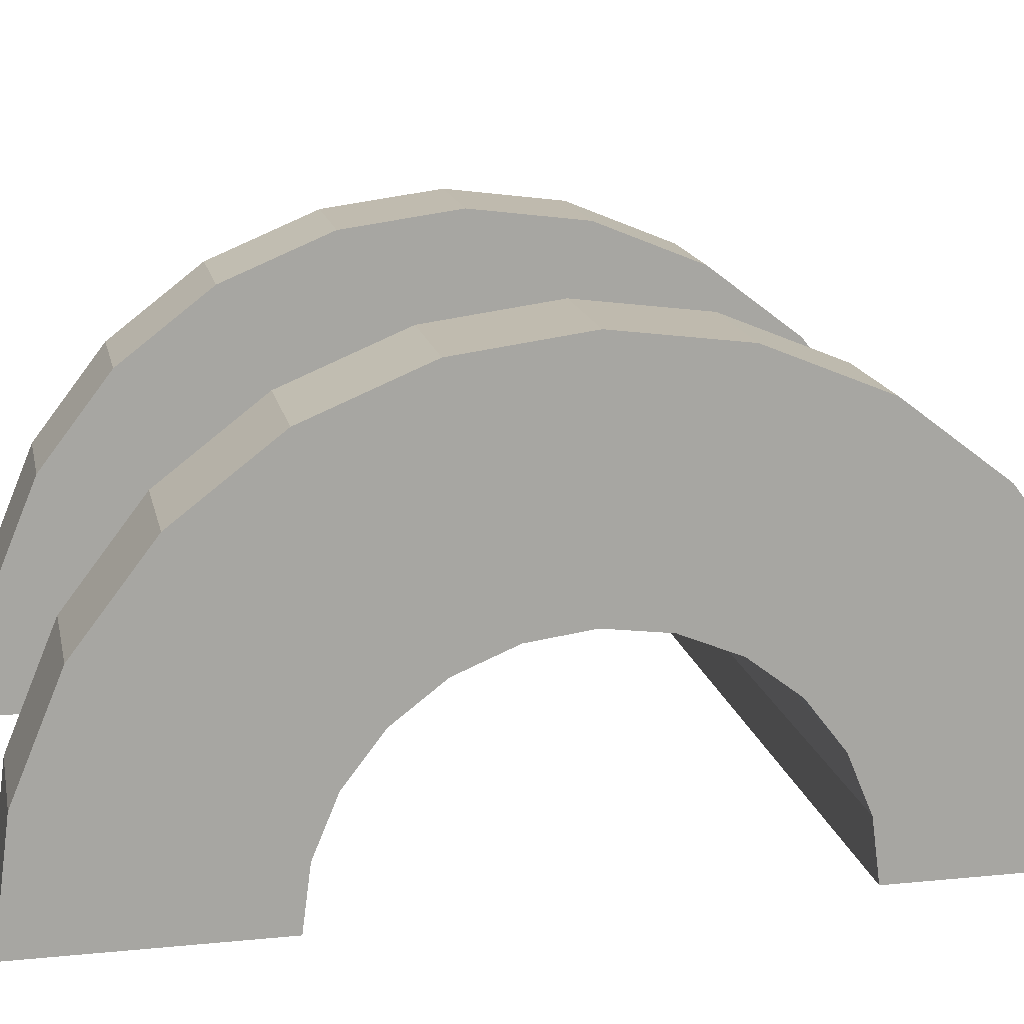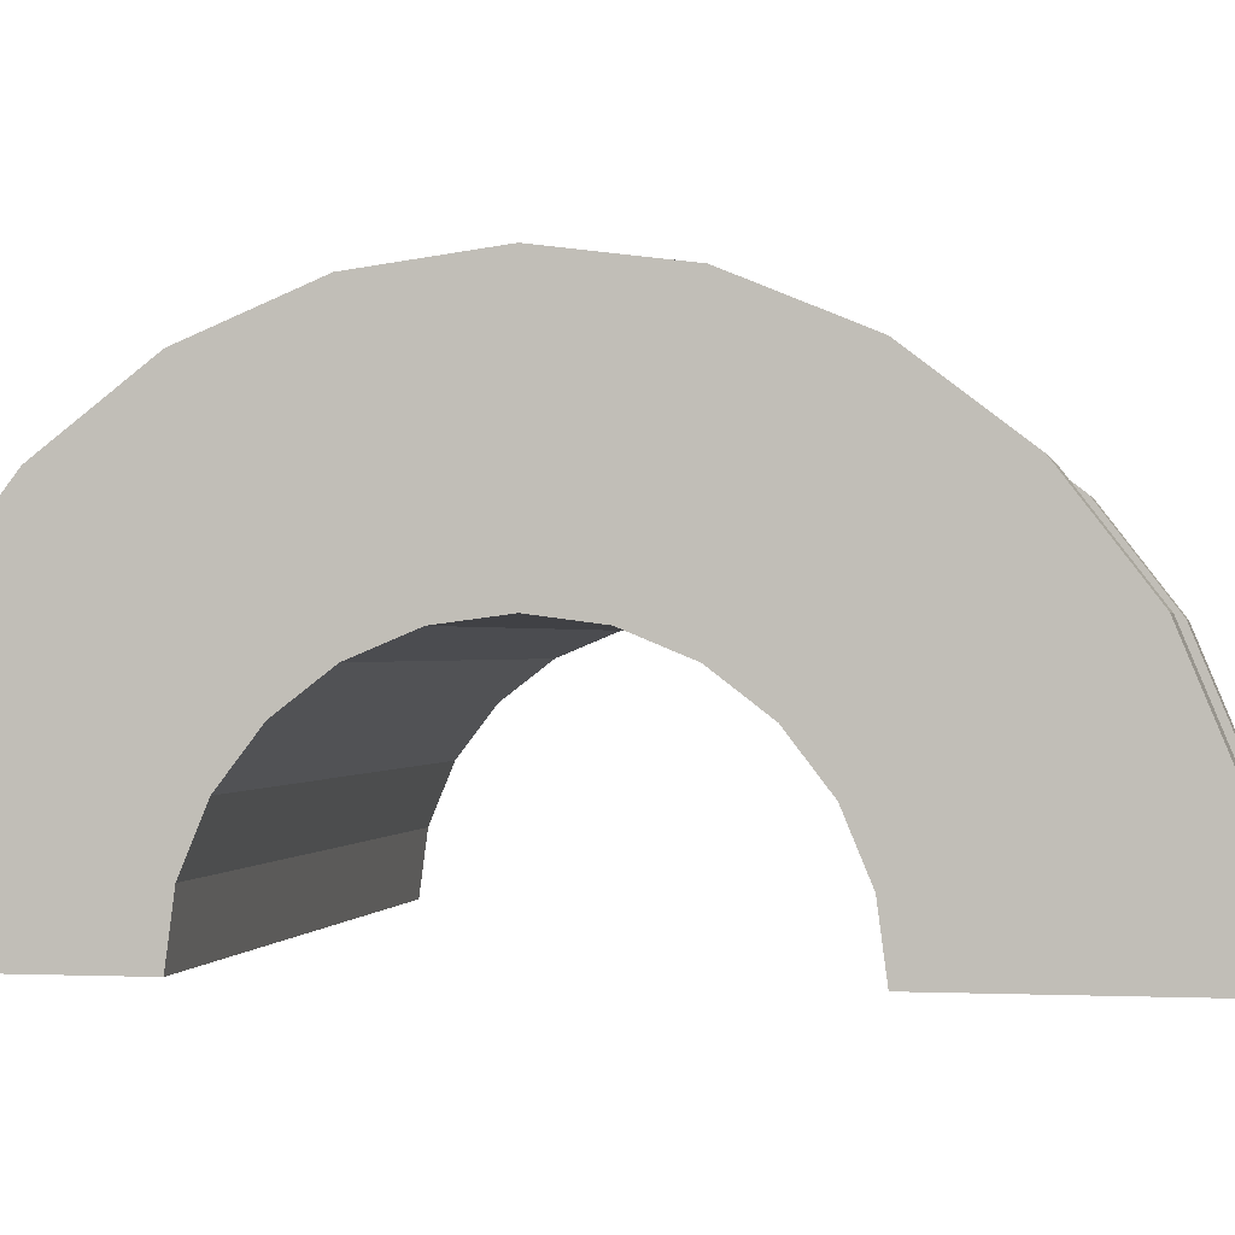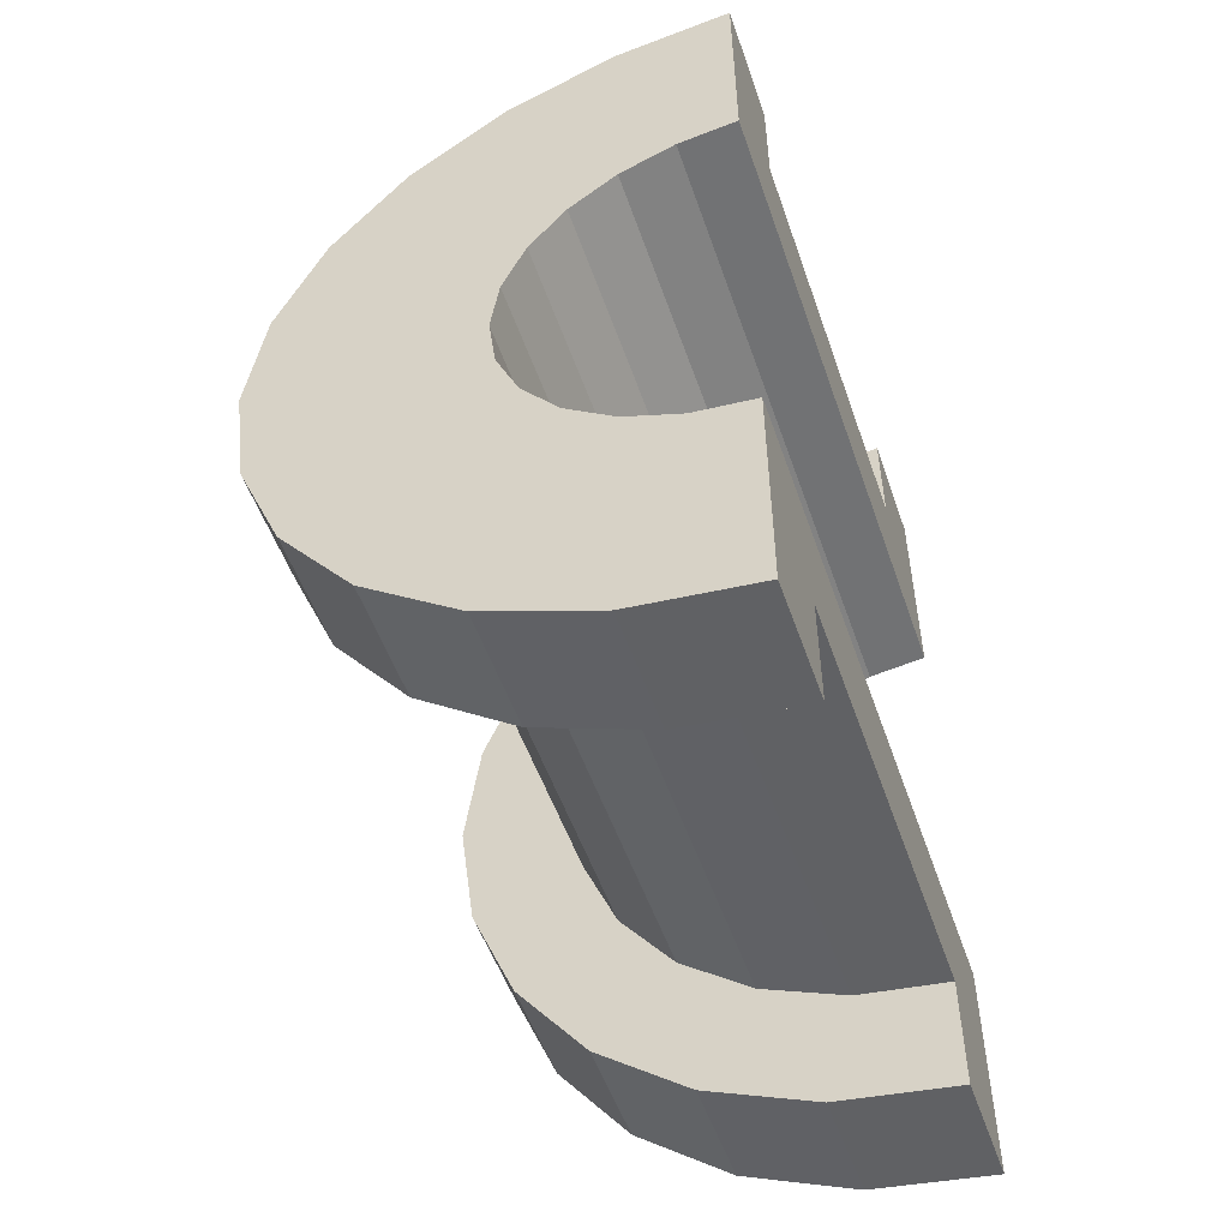
<metadata>
{"format":"obj","ext":"obj","renderer":"f3d","projection":"perspective","resolution":1024,"background":"white","views":[{"elev":16.0,"azim":78.3,"up":"+Z"},{"elev":-0.5,"azim":-79.1,"up":"+Z"},{"elev":-52.6,"azim":109.0,"up":"+Y"}]}
</metadata>
<code>
v -0 2 3.464
v 1 1.035 3.864
v 1 2 3.464
v 1 1.035 3.864
v -0 2 3.464
v -0 1.035 3.864
v -0 -3.864 1.035
v 1 -3.464 2
v -0 -3.464 2
v 1 -3.464 2
v -0 -3.864 1.035
v 1 -3.864 1.035
v 1 4 0
v 0 4 0
v 1 4 0
v 1 3.864 1.035
v -0 3.464 2
v 1 3.464 2
v -0 3.464 2
v 1 3.864 1.035
v -0 3.864 1.035
v 1 3.464 2
v -0 2.828 2.828
v 1 2.828 2.828
v -0 2.828 2.828
v 1 3.464 2
v -0 3.464 2
v 1 -1.035 3.864
v -0 -2 3.464
v 1 -2 3.464
v -0 -2 3.464
v 1 -1.035 3.864
v -0 -1.035 3.864
v -0 -3.464 2
v 1 -2.828 2.828
v -0 -2.828 2.828
v 1 -2.828 2.828
v -0 -3.464 2
v 1 -3.464 2
v 1 -2 3.464
v -0 -2.828 2.828
v 1 -2.828 2.828
v -0 -2.828 2.828
v 1 -2 3.464
v -0 -2 3.464
v -0 1.035 3.864
v 1 0 4
v 1 1.035 3.864
v 1 0 4
v -0 1.035 3.864
v -0 0 4
v -0 2.828 2.828
v 1 2 3.464
v 1 2.828 2.828
v 1 2 3.464
v -0 2.828 2.828
v -0 2 3.464
v 1 4 0
v -0 3.864 1.035
v 1 3.864 1.035
v -0 3.864 1.035
v 1 4 0
v 0 4 0
v 1 -4 0
v 0 -4 0
v 1 -4 0
v -0 -3.864 1.035
v 1 -4 0
v 1 -3.864 1.035
v 1 -4 0
v -0 -3.864 1.035
v 0 -4 0
v 1 0 4
v -0 -1.035 3.864
v 1 -1.035 3.864
v -0 -1.035 3.864
v 1 0 4
v -0 0 4
v -0 1.932 0.5176
v -0 3.864 1.035
v 0 4 0
v -0 3.864 1.035
v -0 1.932 0.5176
v -0 3.464 2
v -0 1.932 0.5176
v 0 4 0
v 0 2 0
v -0 1.732 1
v -0 3.464 2
v -0 1.932 0.5176
v -0 3.464 2
v -0 1.732 1
v -0 2.828 2.828
v -0 1.414 1.414
v -0 2.828 2.828
v -0 1.732 1
v -0 2.828 2.828
v -0 1.414 1.414
v -0 2 3.464
v -0 1 1.732
v -0 2 3.464
v -0 1.414 1.414
v -0 2 3.464
v -0 1 1.732
v -0 1.035 3.864
v -0 0.5176 1.932
v -0 1.035 3.864
v -0 1 1.732
v -0 0 2
v -0 1.035 3.864
v -0 0.5176 1.932
v -0 0 2
v -0 0 4
v -0 1.035 3.864
v -0 -0.5176 1.932
v -0 0 4
v -0 0 2
v -0 -1.035 3.864
v -0 -0.5176 1.932
v -0 -1 1.732
v -0 -0.5176 1.932
v -0 -1.035 3.864
v -0 0 4
v -0 -2 3.464
v -0 -1 1.732
v -0 -1.414 1.414
v -0 -2.828 2.828
v -0 -1.414 1.414
v -0 -1.732 1
v -0 -3.464 2
v -0 -1.732 1
v -0 -1.932 0.5176
v -0 -1 1.732
v -0 -2 3.464
v -0 -1.035 3.864
v -0 -3.864 1.035
v -0 -1.932 0.5176
v 0 -2 0
v -0 -1.414 1.414
v -0 -2.828 2.828
v -0 -2 3.464
v -0 -1.732 1
v -0 -3.464 2
v -0 -2.828 2.828
v -0 -1.932 0.5176
v -0 -3.864 1.035
v -0 -3.464 2
v -0 -3.864 1.035
v 0 -2 0
v 0 -4 0
v 1 3.864 1.035
v 1 2.898 0.7765
v 1 3 0
v 1 2.598 1.5
v 1 3.464 2
v 1 2.828 2.828
v 1 3.464 2
v 1 2.598 1.5
v 1 2.898 0.7765
v 1 2.828 2.828
v 1 2.121 2.121
v 1 2.598 1.5
v 1 2 3.464
v 1 2.121 2.121
v 1 2.828 2.828
v 1 2 3.464
v 1 1.5 2.598
v 1 2.121 2.121
v 1 1.035 3.864
v 1 1.5 2.598
v 1 2 3.464
v 1 1.035 3.864
v 1 0.7765 2.898
v 1 1.5 2.598
v 1 0 4
v 1 0.7765 2.898
v 1 1.035 3.864
v 1 0 4
v 1 0 3
v 1 0.7765 2.898
v 1 0 4
v 1 -0.7765 2.898
v 1 0 3
v 1 -1.035 3.864
v 1 -0.7765 2.898
v 1 0 4
v 1 -1.035 3.864
v 1 -1.5 2.598
v 1 -0.7765 2.898
v 1 -2 3.464
v 1 -1.5 2.598
v 1 -1.035 3.864
v 1 -2 3.464
v 1 -2.121 2.121
v 1 -1.5 2.598
v 1 -2.828 2.828
v 1 -2.121 2.121
v 1 -2 3.464
v 1 -2.121 2.121
v 1 -2.828 2.828
v 1 -2.598 1.5
v 1 -3.464 2
v 1 -2.598 1.5
v 1 -2.828 2.828
v 1 -2.598 1.5
v 1 -3.464 2
v 1 -2.898 0.7765
v 1 -3.864 1.035
v 1 -2.898 0.7765
v 1 -3.464 2
v 1 -2.898 0.7765
v 1 -3.864 1.035
v 1 -3 0
v 1 -4 0
v 1 -3 0
v 1 -3.864 1.035
v 1 -3 0
v 1 -4 0
v 1 -3 0
v 1 -3 0
v 1 -4 0
v 1 -4 0
v 1 3 0
v 1 4 0
v 1 3.864 1.035
v 1 2.898 0.7765
v 1 3.864 1.035
v 1 3.464 2
v 1 4 0
v 1 3 0
v 1 4 0
v 1 4 0
v 1 3 0
v 1 3 0
v 5.652 0 2
v -0 0.5176 1.932
v 5.652 0.5176 1.932
v -0 0.5176 1.932
v 5.652 0 2
v -0 0 2
v 5.652 2 0
v 5.652 2 0
v 0 2 0
v -0 1.732 1
v 5.652 1.414 1.414
v -0 1.414 1.414
v 5.652 1.414 1.414
v -0 1.732 1
v 5.652 1.732 1
v -0 1.932 0.5176
v 5.652 2 0
v 5.652 1.932 0.5176
v 5.652 2 0
v -0 1.932 0.5176
v 0 2 0
v -0 -0.5176 1.932
v 5.652 0 2
v 5.652 -0.5176 1.932
v 5.652 0 2
v -0 -0.5176 1.932
v -0 0 2
v 5.652 1 1.732
v -0 1.414 1.414
v 5.652 1.414 1.414
v -0 1.414 1.414
v 5.652 1 1.732
v -0 1 1.732
v 5.652 0.5176 1.932
v -0 1 1.732
v 5.652 1 1.732
v -0 1 1.732
v 5.652 0.5176 1.932
v -0 0.5176 1.932
v -0 1.932 0.5176
v 5.652 1.732 1
v -0 1.732 1
v 5.652 1.732 1
v -0 1.932 0.5176
v 5.652 1.932 0.5176
v 5.652 -2 0
v 5.652 -2 0
v 0 -2 0
v 5.652 -1.732 1
v -0 -1.414 1.414
v 5.652 -1.414 1.414
v -0 -1.414 1.414
v 5.652 -1.732 1
v -0 -1.732 1
v 5.652 -2 0
v -0 -1.932 0.5176
v 5.652 -1.932 0.5176
v -0 -1.932 0.5176
v 5.652 -2 0
v 0 -2 0
v -0 -1 1.732
v 5.652 -0.5176 1.932
v 5.652 -1 1.732
v 5.652 -0.5176 1.932
v -0 -1 1.732
v -0 -0.5176 1.932
v 5.652 -1.932 0.5176
v -0 -1.732 1
v 5.652 -1.732 1
v -0 -1.732 1
v 5.652 -1.932 0.5176
v -0 -1.932 0.5176
v -0 -1.414 1.414
v 5.652 -1 1.732
v 5.652 -1.414 1.414
v 5.652 -1 1.732
v -0 -1.414 1.414
v -0 -1 1.732
v 1 1.5 2.598
v 4.652 0.7765 2.898
v 4.652 1.5 2.598
v 4.652 0.7765 2.898
v 1 1.5 2.598
v 1 0.7765 2.898
v 1 -2.898 0.7765
v 4.652 -2.598 1.5
v 1 -2.598 1.5
v 4.652 -2.598 1.5
v 1 -2.898 0.7765
v 4.652 -2.898 0.7765
v 4.652 3 0
v 1 3 0
v 4.652 3 0
v 1 3 0
v 4.652 3 0
v 1 3 0
v 4.652 2.898 0.7765
v 1 2.598 1.5
v 4.652 2.598 1.5
v 1 2.598 1.5
v 4.652 2.898 0.7765
v 1 2.898 0.7765
v 1 2.121 2.121
v 4.652 1.5 2.598
v 4.652 2.121 2.121
v 4.652 1.5 2.598
v 1 2.121 2.121
v 1 1.5 2.598
v 4.652 2.598 1.5
v 1 2.121 2.121
v 4.652 2.121 2.121
v 1 2.121 2.121
v 4.652 2.598 1.5
v 1 2.598 1.5
v 1 -2.598 1.5
v 4.652 -2.121 2.121
v 1 -2.121 2.121
v 4.652 -2.121 2.121
v 1 -2.598 1.5
v 4.652 -2.598 1.5
v 1 -1.5 2.598
v 4.652 -2.121 2.121
v 4.652 -1.5 2.598
v 4.652 -2.121 2.121
v 1 -1.5 2.598
v 1 -2.121 2.121
v 1 0.7765 2.898
v 4.652 0 3
v 4.652 0.7765 2.898
v 4.652 0 3
v 1 0.7765 2.898
v 1 0 3
v 4.652 3 0
v 1 2.898 0.7765
v 4.652 2.898 0.7765
v 1 2.898 0.7765
v 4.652 3 0
v 1 3 0
v 1 -3 0
v 4.652 -3 0
v 1 -3 0
v 4.652 -3 0
v 1 -3 0
v 4.652 -3 0
v 1 -2.898 0.7765
v 4.652 -3 0
v 4.652 -2.898 0.7765
v 4.652 -3 0
v 1 -2.898 0.7765
v 1 -3 0
v 1 0 3
v 4.652 -0.7765 2.898
v 4.652 0 3
v 4.652 -0.7765 2.898
v 1 0 3
v 1 -0.7765 2.898
v 1 -0.7765 2.898
v 4.652 -1.5 2.598
v 4.652 -0.7765 2.898
v 4.652 -1.5 2.598
v 1 -0.7765 2.898
v 1 -1.5 2.598
v 4.652 2 3.464
v 5.652 1.035 3.864
v 5.652 2 3.464
v 5.652 1.035 3.864
v 4.652 2 3.464
v 4.652 1.035 3.864
v 4.652 -3.864 1.035
v 5.652 -3.464 2
v 4.652 -3.464 2
v 5.652 -3.464 2
v 4.652 -3.864 1.035
v 5.652 -3.864 1.035
v 5.652 4 0
v 4.652 4 0
v 5.652 4 0
v 4.652 4 0
v 5.652 4 0
v 4.652 4 0
v 5.652 3.864 1.035
v 4.652 3.464 2
v 5.652 3.464 2
v 4.652 3.464 2
v 5.652 3.864 1.035
v 4.652 3.864 1.035
v 5.652 3.464 2
v 4.652 2.828 2.828
v 5.652 2.828 2.828
v 4.652 2.828 2.828
v 5.652 3.464 2
v 4.652 3.464 2
v 4.652 -1.035 3.864
v 5.652 -2 3.464
v 5.652 -1.035 3.864
v 5.652 -2 3.464
v 4.652 -1.035 3.864
v 4.652 -2 3.464
v 4.652 -3.464 2
v 5.652 -2.828 2.828
v 4.652 -2.828 2.828
v 5.652 -2.828 2.828
v 4.652 -3.464 2
v 5.652 -3.464 2
v 4.652 -2 3.464
v 5.652 -2.828 2.828
v 5.652 -2 3.464
v 5.652 -2.828 2.828
v 4.652 -2 3.464
v 4.652 -2.828 2.828
v 4.652 1.035 3.864
v 5.652 0 4
v 5.652 1.035 3.864
v 5.652 0 4
v 4.652 1.035 3.864
v 4.652 0 4
v 4.652 2.828 2.828
v 5.652 2 3.464
v 5.652 2.828 2.828
v 5.652 2 3.464
v 4.652 2.828 2.828
v 4.652 2 3.464
v 5.652 4 0
v 4.652 3.864 1.035
v 5.652 3.864 1.035
v 4.652 3.864 1.035
v 5.652 4 0
v 4.652 4 0
v 4.652 -4 0
v 5.652 -4 0
v 4.652 -4 0
v 5.652 -4 0
v 4.652 -4 0
v 5.652 -4 0
v 4.652 -3.864 1.035
v 5.652 -4 0
v 5.652 -3.864 1.035
v 5.652 -4 0
v 4.652 -3.864 1.035
v 4.652 -4 0
v 4.652 0 4
v 5.652 -1.035 3.864
v 5.652 0 4
v 5.652 -1.035 3.864
v 4.652 0 4
v 4.652 -1.035 3.864
v 4.652 -4 0
v 4.652 -3 0
v 4.652 -3 0
v 4.652 -3 0
v 4.652 -3.864 1.035
v 4.652 -3.464 2
v 4.652 -4 0
v 4.652 -3 0
v 4.652 -4 0
v 4.652 -3 0
v 4.652 -4 0
v 4.652 -3.864 1.035
v 4.652 3 0
v 4.652 4 0
v 4.652 4 0
v 4.652 4 0
v 4.652 2.898 0.7765
v 4.652 3.864 1.035
v 4.652 3 0
v 4.652 4 0
v 4.652 3 0
v 4.652 4 0
v 4.652 3 0
v 4.652 2.898 0.7765
v 4.652 3.864 1.035
v 4.652 2.898 0.7765
v 4.652 3.464 2
v 4.652 2.598 1.5
v 4.652 3.464 2
v 4.652 2.898 0.7765
v 4.652 3.464 2
v 4.652 2.598 1.5
v 4.652 2.828 2.828
v 4.652 2.121 2.121
v 4.652 2.828 2.828
v 4.652 2.598 1.5
v 4.652 2.121 2.121
v 4.652 2 3.464
v 4.652 2.828 2.828
v 4.652 1.5 2.598
v 4.652 2 3.464
v 4.652 2.121 2.121
v 4.652 1.5 2.598
v 4.652 1.035 3.864
v 4.652 2 3.464
v 4.652 0.7765 2.898
v 4.652 1.035 3.864
v 4.652 1.5 2.598
v 4.652 0 3
v 4.652 1.035 3.864
v 4.652 0.7765 2.898
v 4.652 0 3
v 4.652 0 4
v 4.652 1.035 3.864
v 4.652 -0.7765 2.898
v 4.652 0 4
v 4.652 0 3
v 4.652 -0.7765 2.898
v 4.652 -1.035 3.864
v 4.652 0 4
v 4.652 -1.5 2.598
v 4.652 -1.035 3.864
v 4.652 -0.7765 2.898
v 4.652 -1.5 2.598
v 4.652 -2 3.464
v 4.652 -1.035 3.864
v 4.652 -2.121 2.121
v 4.652 -2 3.464
v 4.652 -1.5 2.598
v 4.652 -2.828 2.828
v 4.652 -2.121 2.121
v 4.652 -2.598 1.5
v 4.652 -2.121 2.121
v 4.652 -2.828 2.828
v 4.652 -2 3.464
v 4.652 -3.464 2
v 4.652 -2.598 1.5
v 4.652 -2.898 0.7765
v 4.652 -3.464 2
v 4.652 -2.898 0.7765
v 4.652 -3 0
v 4.652 -2.598 1.5
v 4.652 -3.464 2
v 4.652 -2.828 2.828
v 5.652 1.414 1.414
v 5.652 2.828 2.828
v 5.652 2 3.464
v 5.652 2.828 2.828
v 5.652 1.932 0.5176
v 5.652 2 0
v 5.652 2.828 2.828
v 5.652 1.732 1
v 5.652 1.932 0.5176
v 5.652 2.828 2.828
v 5.652 1.414 1.414
v 5.652 1.732 1
v 5.652 1 1.732
v 5.652 2 3.464
v 5.652 1.035 3.864
v 5.652 2 3.464
v 5.652 1 1.732
v 5.652 1.414 1.414
v 5.652 1.035 3.864
v 5.652 0.5176 1.932
v 5.652 1 1.732
v 5.652 0 4
v 5.652 0.5176 1.932
v 5.652 1.035 3.864
v 5.652 0 4
v 5.652 0 2
v 5.652 0.5176 1.932
v 5.652 0 4
v 5.652 -0.5176 1.932
v 5.652 0 2
v 5.652 -1.035 3.864
v 5.652 -0.5176 1.932
v 5.652 0 4
v 5.652 -0.5176 1.932
v 5.652 -1.035 3.864
v 5.652 -1 1.732
v 5.652 -2 3.464
v 5.652 -1 1.732
v 5.652 -1.035 3.864
v 5.652 -1 1.732
v 5.652 -2 3.464
v 5.652 -1.414 1.414
v 5.652 -2.828 2.828
v 5.652 -1.414 1.414
v 5.652 -2 3.464
v 5.652 -1.414 1.414
v 5.652 -2.828 2.828
v 5.652 -1.732 1
v 5.652 -3.464 2
v 5.652 -1.732 1
v 5.652 -2.828 2.828
v 5.652 -1.732 1
v 5.652 -3.464 2
v 5.652 -1.932 0.5176
v 5.652 -3.864 1.035
v 5.652 -1.932 0.5176
v 5.652 -3.464 2
v 5.652 -1.932 0.5176
v 5.652 -3.864 1.035
v 5.652 -2 0
v 5.652 -4 0
v 5.652 -2 0
v 5.652 -3.864 1.035
v 5.652 -2 0
v 5.652 -4 0
v 5.652 -2 0
v 5.652 -2 0
v 5.652 -4 0
v 5.652 -4 0
v 5.652 2 0
v 5.652 4 0
v 5.652 3.864 1.035
v 5.652 2 0
v 5.652 3.864 1.035
v 5.652 3.464 2
v 5.652 2 0
v 5.652 3.464 2
v 5.652 2.828 2.828
v 5.652 4 0
v 5.652 2 0
v 5.652 4 0
v 5.652 4 0
v 5.652 2 0
v 5.652 2 0
v 5.652 2 0
v 4.652 3 0
v 5.652 4 0
v 5.652 2 0
v 1 3 0
v 4.652 3 0
v 0 2 0
v 1 3 0
v 5.652 2 0
v 0 4 0
v 1 3 0
v 0 2 0
v 1 3 0
v 0 4 0
v 1 4 0
v 5.652 4 0
v 4.652 3 0
v 4.652 4 0
v 1 -4 0
v 0 -4 0
v 1 -3 0
v 4.652 -3 0
v 5.652 -4 0
v 4.652 -4 0
v 5.652 -4 0
v 4.652 -3 0
v 5.652 -2 0
v 1 -3 0
v 5.652 -2 0
v 4.652 -3 0
v 1 -3 0
v 0 -2 0
v 5.652 -2 0
v 0 -2 0
v 1 -3 0
v 0 -4 0
f 1 2 3
f 4 5 6
f 7 8 9
f 10 11 12
f 13 14 15
f 16 17 18
f 19 20 21
f 22 23 24
f 25 26 27
f 28 29 30
f 31 32 33
f 34 35 36
f 37 38 39
f 40 41 42
f 43 44 45
f 46 47 48
f 49 50 51
f 52 53 54
f 55 56 57
f 58 59 60
f 61 62 63
f 64 65 66
f 67 68 69
f 70 71 72
f 73 74 75
f 76 77 78
f 79 80 81
f 82 83 84
f 85 86 87
f 88 89 90
f 91 92 93
f 94 95 96
f 97 98 99
f 100 101 102
f 103 104 105
f 106 107 108
f 109 110 111
f 112 113 114
f 115 116 117
f 118 119 120
f 121 122 123
f 124 125 126
f 127 128 129
f 130 131 132
f 133 134 135
f 136 137 138
f 139 140 141
f 142 143 144
f 145 146 147
f 148 149 150
f 151 152 153
f 154 155 156
f 157 158 159
f 160 161 162
f 163 164 165
f 166 167 168
f 169 170 171
f 172 173 174
f 175 176 177
f 178 179 180
f 181 182 183
f 184 185 186
f 187 188 189
f 190 191 192
f 193 194 195
f 196 197 198
f 199 200 201
f 202 203 204
f 205 206 207
f 208 209 210
f 211 212 213
f 214 215 216
f 217 218 219
f 220 221 222
f 223 224 225
f 226 227 228
f 229 230 231
f 232 233 234
f 235 236 237
f 238 239 240
f 241 242 243
f 244 245 246
f 247 248 249
f 250 251 252
f 253 254 255
f 256 257 258
f 259 260 261
f 262 263 264
f 265 266 267
f 268 269 270
f 271 272 273
f 274 275 276
f 277 278 279
f 280 281 282
f 283 284 285
f 286 287 288
f 289 290 291
f 292 293 294
f 295 296 297
f 298 299 300
f 301 302 303
f 304 305 306
f 307 308 309
f 310 311 312
f 313 314 315
f 316 317 318
f 319 320 321
f 322 323 324
f 325 326 327
f 328 329 330
f 331 332 333
f 334 335 336
f 337 338 339
f 340 341 342
f 343 344 345
f 346 347 348
f 349 350 351
f 352 353 354
f 355 356 357
f 358 359 360
f 361 362 363
f 364 365 366
f 367 368 369
f 370 371 372
f 373 374 375
f 376 377 378
f 379 380 381
f 382 383 384
f 385 386 387
f 388 389 390
f 391 392 393
f 394 395 396
f 397 398 399
f 400 401 402
f 403 404 405
f 406 407 408
f 409 410 411
f 412 413 414
f 415 416 417
f 418 419 420
f 421 422 423
f 424 425 426
f 427 428 429
f 430 431 432
f 433 434 435
f 436 437 438
f 439 440 441
f 442 443 444
f 445 446 447
f 448 449 450
f 451 452 453
f 454 455 456
f 457 458 459
f 460 461 462
f 463 464 465
f 466 467 468
f 469 470 471
f 472 473 474
f 475 476 477
f 478 479 480
f 481 482 483
f 484 485 486
f 487 488 489
f 490 491 492
f 493 494 495
f 496 497 498
f 499 500 501
f 502 503 504
f 505 506 507
f 508 509 510
f 511 512 513
f 514 515 516
f 517 518 519
f 520 521 522
f 523 524 525
f 526 527 528
f 529 530 531
f 532 533 534
f 535 536 537
f 538 539 540
f 541 542 543
f 544 545 546
f 547 548 549
f 550 551 552
f 553 554 555
f 556 557 558
f 559 560 561
f 562 563 564
f 565 566 567
f 568 569 570
f 571 572 573
f 574 575 576
f 577 578 579
f 580 581 582
f 583 584 585
f 586 587 588
f 589 590 591
f 592 593 594
f 595 596 597
f 598 599 600
f 601 602 603
f 604 605 606
f 607 608 609
f 610 611 612
f 613 614 615
f 616 617 618
f 619 620 621
f 622 623 624
f 625 626 627
f 628 629 630
f 631 632 633
f 634 635 636
f 637 638 639
f 640 641 642
f 643 644 645
f 646 647 648
f 649 650 651
f 652 653 654
f 655 656 657
f 658 659 660
f 661 662 663
f 664 665 666
f 667 668 669
f 670 671 672
f 673 674 675
f 676 677 678
f 679 680 681
f 682 683 684

</code>
